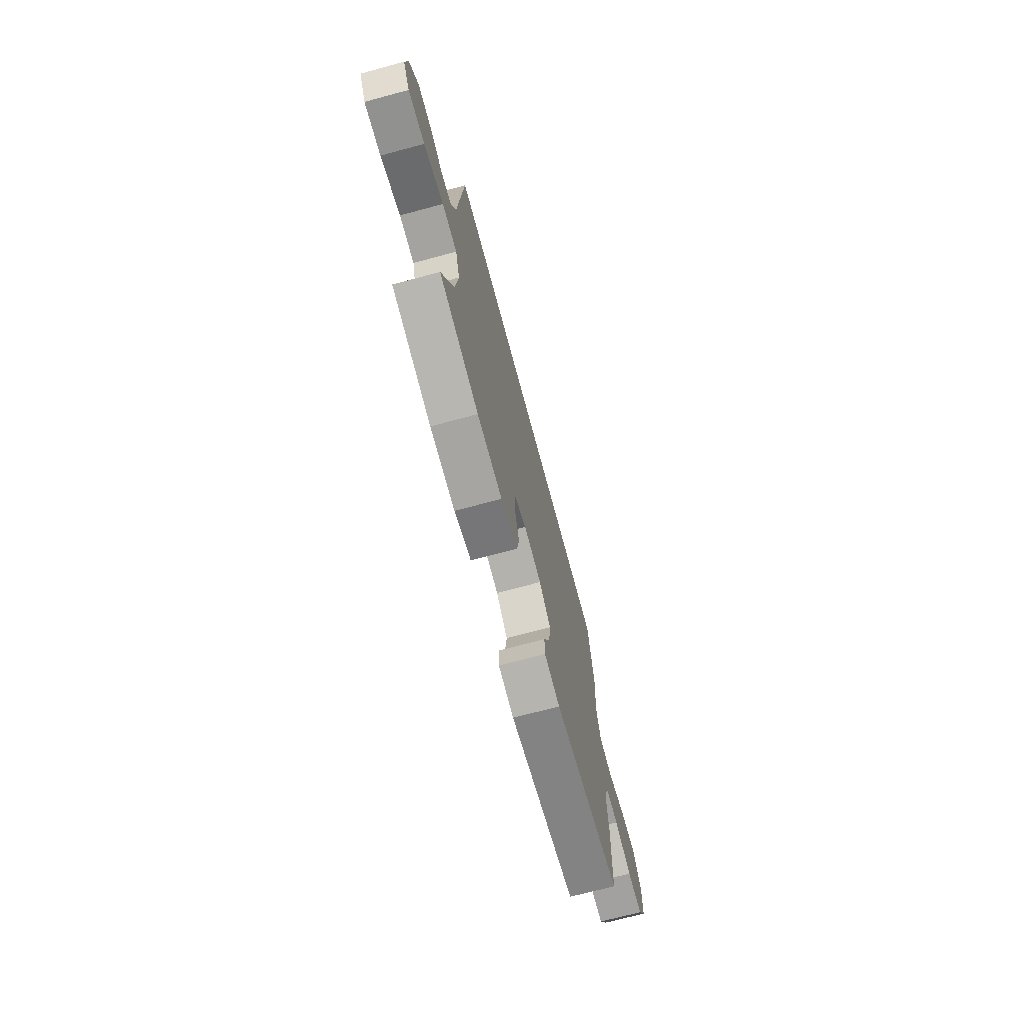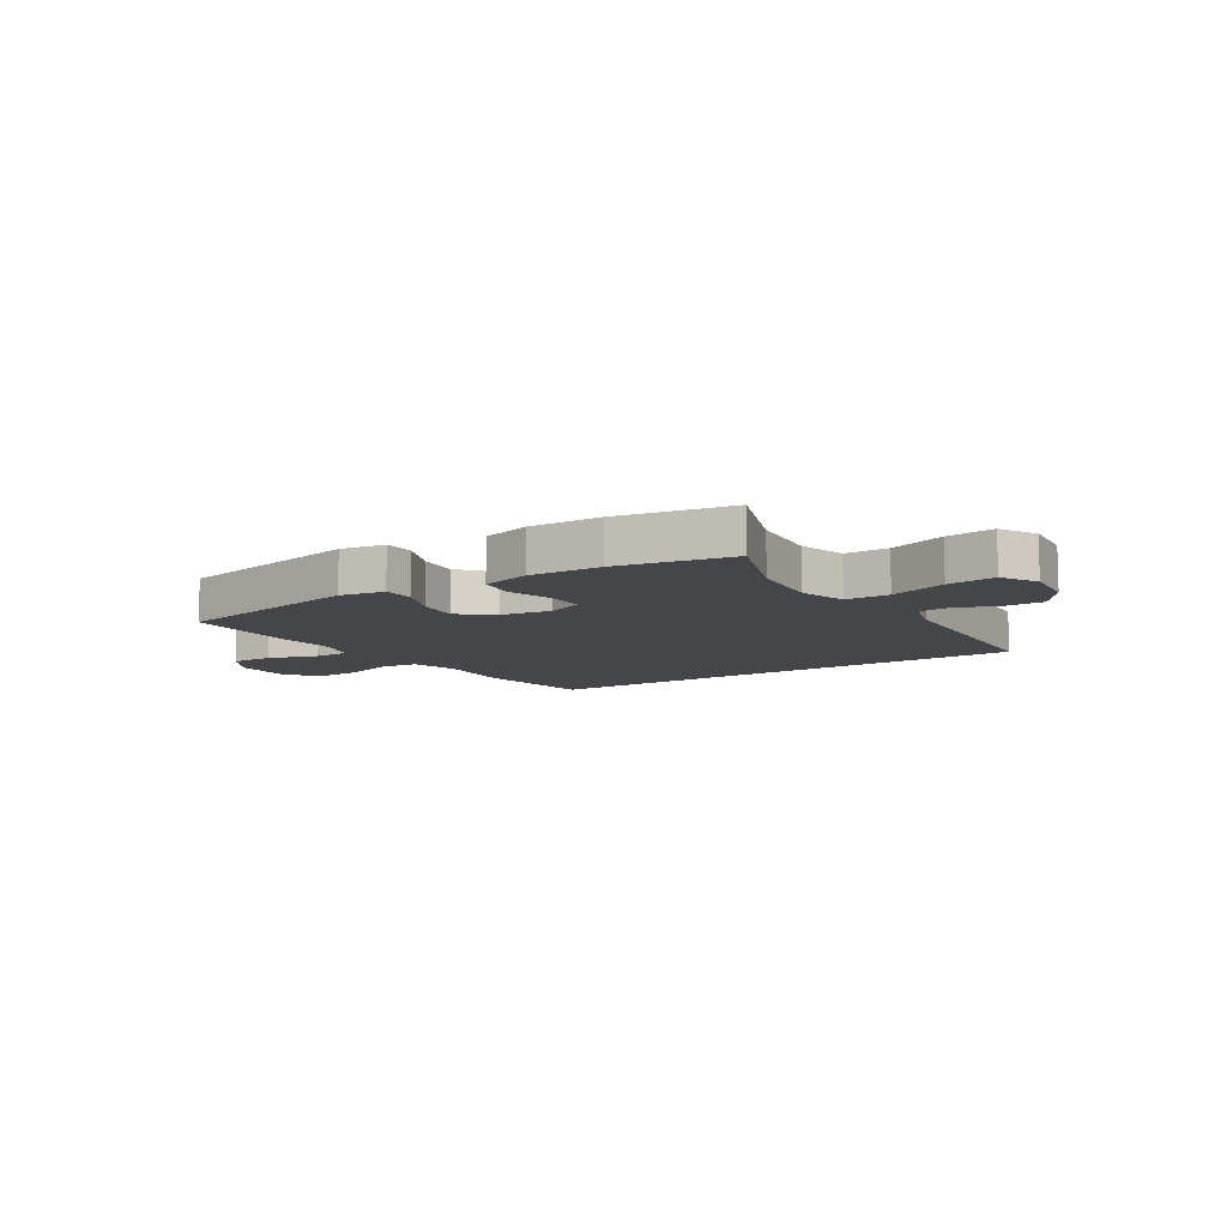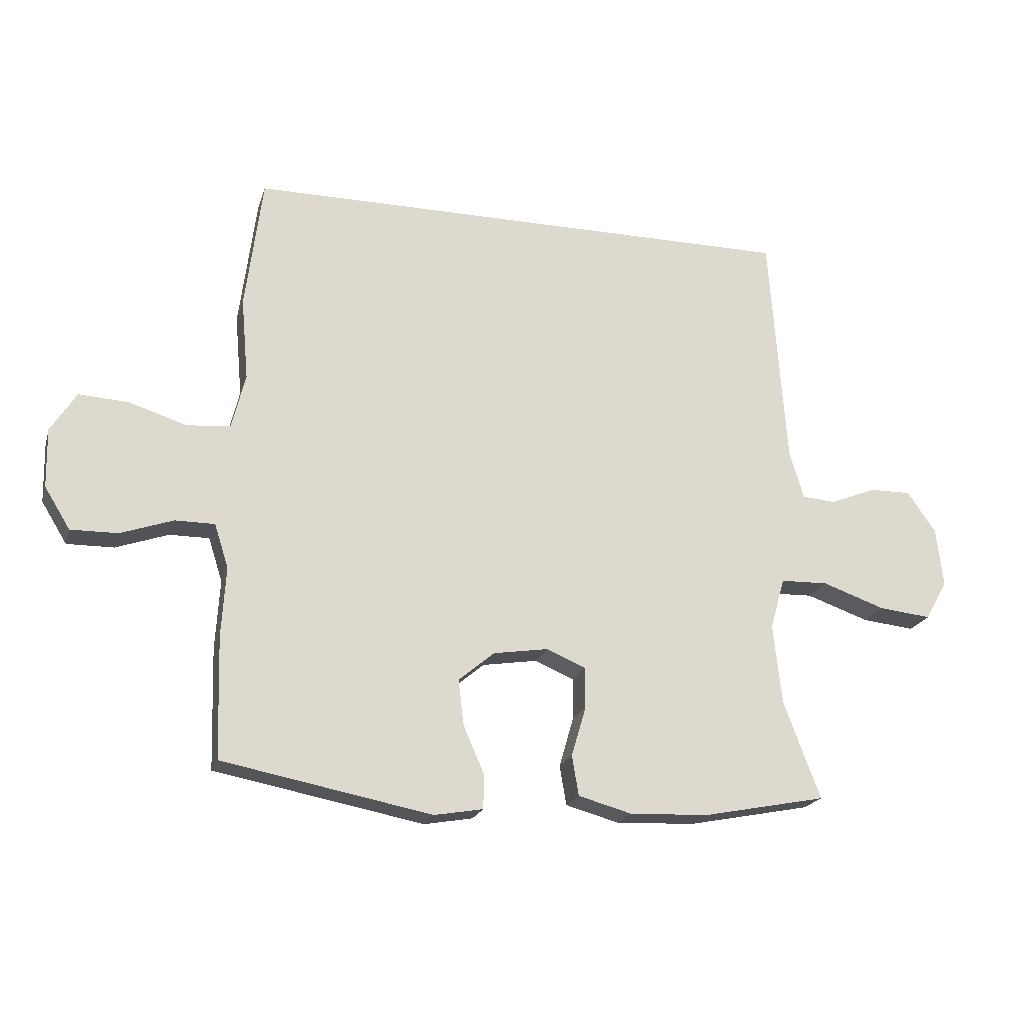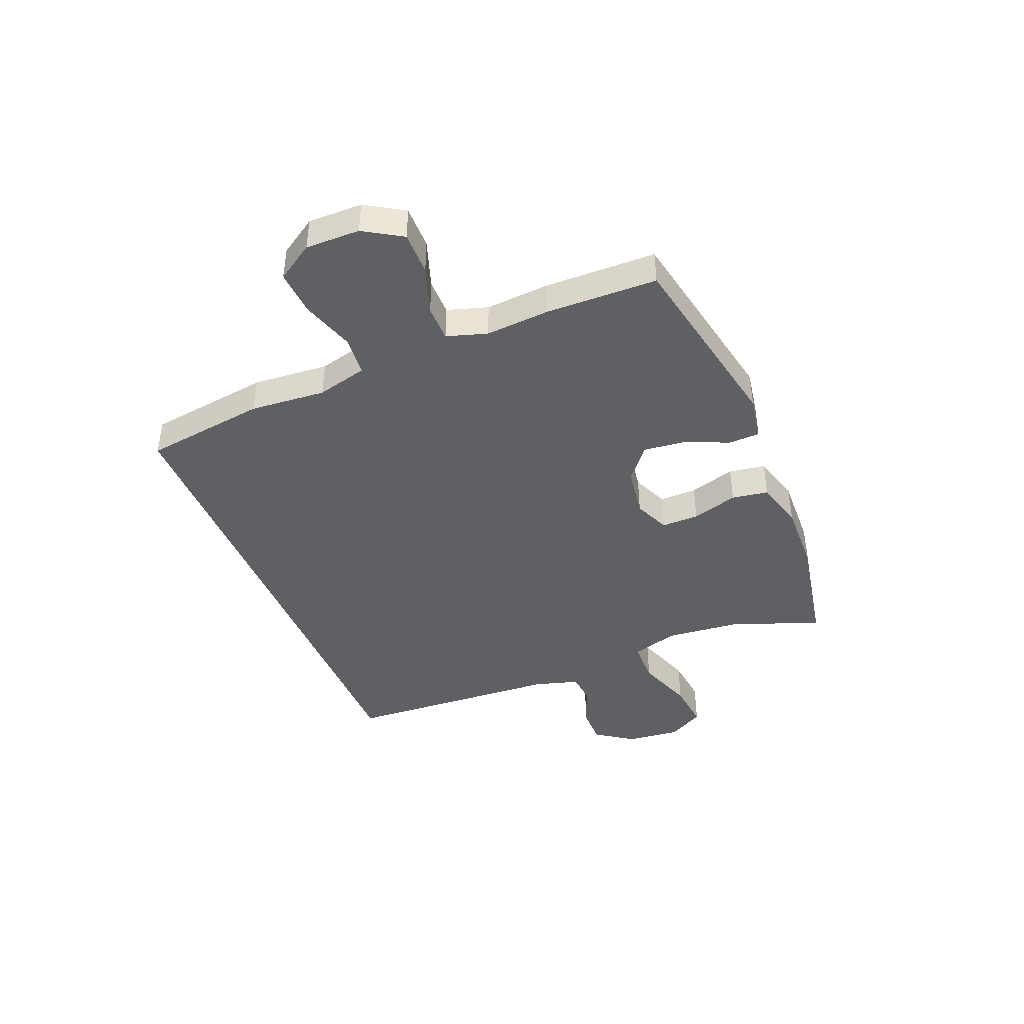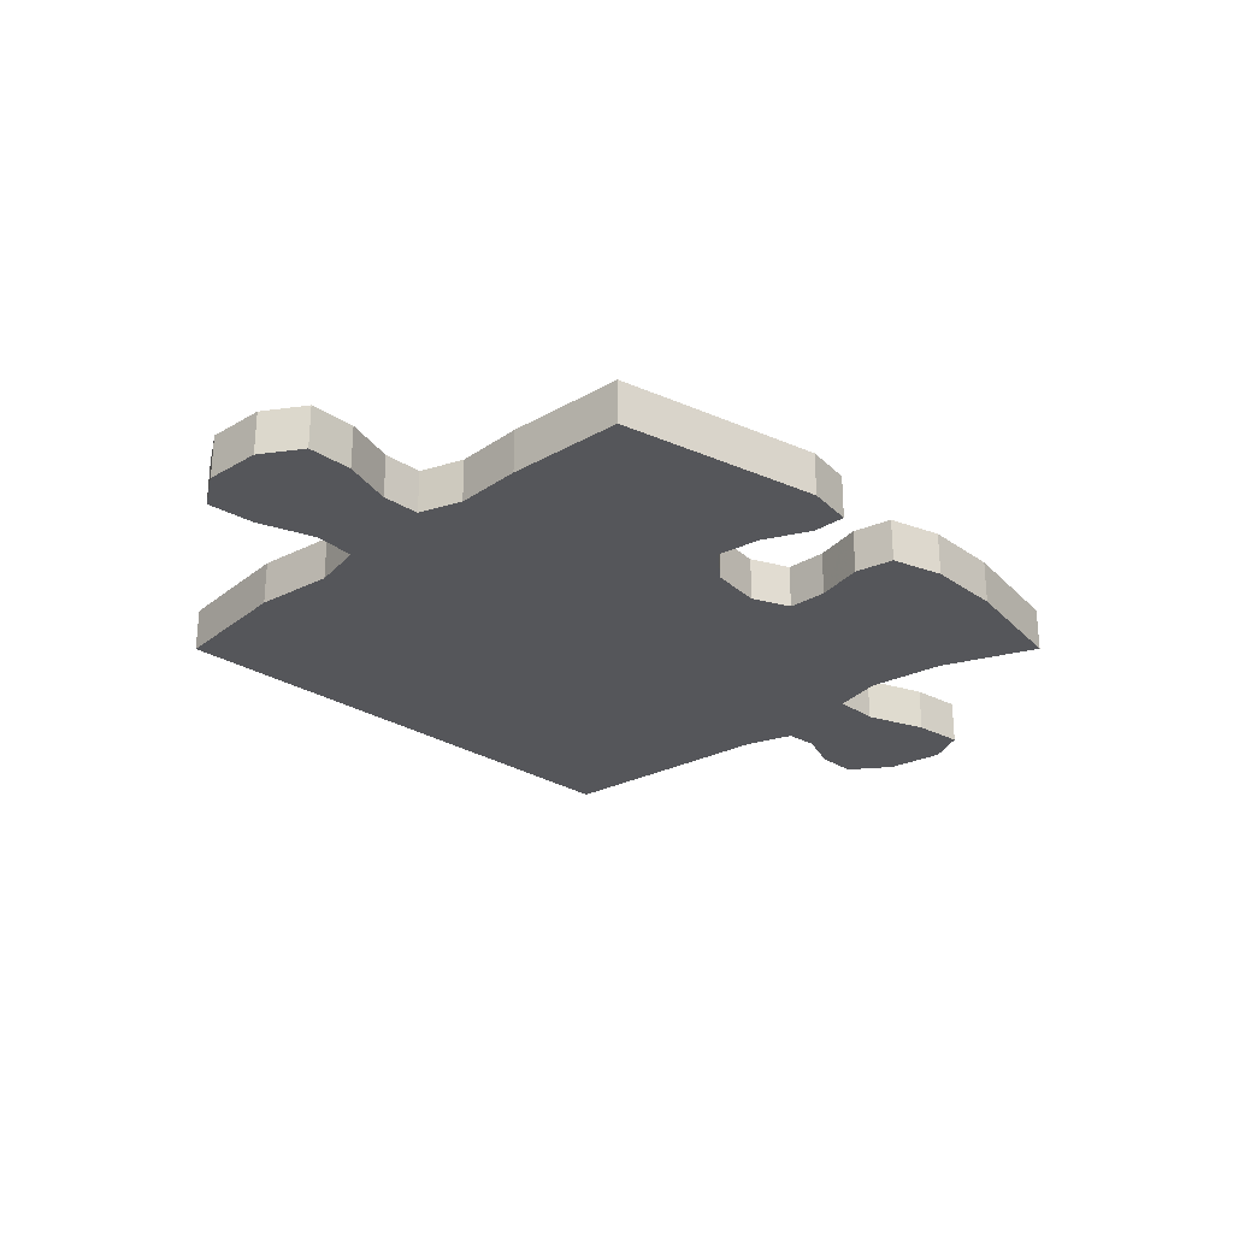
<metadata>
{"format":"obj","ext":"obj","renderer":"f3d","projection":"perspective","resolution":1024,"background":"white","views":[{"elev":-71.5,"azim":-75.0,"up":"+Z"},{"elev":-9.5,"azim":-146.7,"up":"+Y"},{"elev":-20.4,"azim":164.8,"up":"+Z"},{"elev":-42.6,"azim":112.6,"up":"+Y"},{"elev":-26.0,"azim":134.1,"up":"+Y"}]}
</metadata>
<code>
v -0.446 0.07 0.5
v 0.467 0.07 0.5
v 0.495 0.07 0.282
v 0.483 0.07 0.147
v 0.505 0.07 0.057
v 0.576 0.07 0.05
v 0.67 0.07 0.08
v 0.752 0.07 0.085
v 0.794 0.07 0.019
v 0.792 0.07 -0.078
v 0.75 0.07 -0.146
v 0.673 0.07 -0.145
v 0.587 0.07 -0.115
v 0.522 0.07 -0.115
v 0.499 0.07 -0.187
v 0.506 0.07 -0.301
v 0.5 0.07 -0.5
v 0.157 0.07 -0.566
v 0.077 0.07 -0.552
v 0.076 0.07 -0.496
v 0.11 0.07 -0.418
v 0.119 0.07 -0.343
v 0.06 0.07 -0.294
v -0.03 0.07 -0.28
v -0.094 0.07 -0.307
v -0.094 0.07 -0.374
v -0.07 0.07 -0.456
v -0.081 0.07 -0.521
v -0.168 0.07 -0.545
v -0.297 0.07 -0.54
v -0.5 0.07 -0.5
v -0.44 0.07 -0.34
v -0.426 0.07 -0.209
v -0.45 0.07 -0.125
v -0.528 0.07 -0.123
v -0.631 0.07 -0.159
v -0.717 0.07 -0.168
v -0.753 0.07 -0.104
v -0.742 0.07 -0.007
v -0.695 0.07 0.06
v -0.626 0.07 0.059
v -0.552 0.07 0.029
v -0.497 0.07 0.033
v -0.473 0.07 0.112
v -0.446 0 0.5
v 0.467 0 0.5
v 0.495 0 0.282
v 0.483 0 0.147
v 0.505 0 0.057
v 0.576 0 0.05
v 0.67 0 0.08
v 0.752 0 0.085
v 0.794 0 0.019
v 0.792 0 -0.078
v 0.75 0 -0.146
v 0.673 0 -0.145
v 0.587 0 -0.115
v 0.522 0 -0.115
v 0.499 0 -0.187
v 0.506 0 -0.301
v 0.5 0 -0.5
v 0.157 0 -0.566
v 0.077 0 -0.552
v 0.076 0 -0.496
v 0.11 0 -0.418
v 0.119 0 -0.343
v 0.06 0 -0.294
v -0.03 0 -0.28
v -0.094 0 -0.307
v -0.094 0 -0.374
v -0.07 0 -0.456
v -0.081 0 -0.521
v -0.168 0 -0.545
v -0.297 0 -0.54
v -0.5 0 -0.5
v -0.44 0 -0.34
v -0.426 0 -0.209
v -0.45 0 -0.125
v -0.528 0 -0.123
v -0.631 0 -0.159
v -0.717 0 -0.168
v -0.753 0 -0.104
v -0.742 0 -0.007
v -0.695 0 0.06
v -0.626 0 0.059
v -0.552 0 0.029
v -0.497 0 0.033
v -0.473 0 0.112
f 40 41 42
f 39 40 42
f 38 39 42
f 37 38 42
f 36 37 42
f 35 36 42
f 34 35 42 43
f 30 31 32
f 29 30 32
f 28 29 32
f 27 28 32
f 26 27 32
f 25 26 32 33
f 24 25 33 34
f 19 20 21
f 18 19 21
f 17 18 21
f 16 17 21
f 15 16 21
f 14 15 21 22
f 11 12 13
f 10 11 13
f 9 10 13
f 8 9 13
f 7 8 13
f 6 7 13
f 5 6 13 14
f 14 22 23
f 5 14 23
f 4 5 23
f 23 24 34
f 4 23 34
f 3 4 34
f 2 3 34
f 1 2 34
f 44 1 34
f 34 43 44
f 86 85 84
f 86 84 83
f 86 83 82
f 86 82 81
f 86 81 80
f 86 80 79
f 87 86 79 78
f 76 75 74
f 76 74 73
f 76 73 72
f 76 72 71
f 76 71 70
f 77 76 70 69
f 78 77 69 68
f 65 64 63
f 65 63 62
f 65 62 61
f 65 61 60
f 65 60 59
f 66 65 59 58
f 57 56 55
f 57 55 54
f 57 54 53
f 57 53 52
f 57 52 51
f 57 51 50
f 58 57 50 49
f 67 66 58
f 67 58 49
f 67 49 48
f 78 68 67
f 78 67 48
f 78 48 47
f 78 47 46
f 78 46 45
f 78 45 88
f 88 87 78
f 1 45 46 2
f 2 46 47 3
f 3 47 48 4
f 4 48 49 5
f 5 49 50 6
f 6 50 51 7
f 7 51 52 8
f 8 52 53 9
f 9 53 54 10
f 10 54 55 11
f 11 55 56 12
f 12 56 57 13
f 13 57 58 14
f 14 58 59 15
f 15 59 60 16
f 16 60 61 17
f 17 61 62 18
f 18 62 63 19
f 19 63 64 20
f 20 64 65 21
f 21 65 66 22
f 22 66 67 23
f 23 67 68 24
f 24 68 69 25
f 25 69 70 26
f 26 70 71 27
f 27 71 72 28
f 28 72 73 29
f 29 73 74 30
f 30 74 75 31
f 31 75 76 32
f 32 76 77 33
f 33 77 78 34
f 34 78 79 35
f 35 79 80 36
f 36 80 81 37
f 37 81 82 38
f 38 82 83 39
f 39 83 84 40
f 40 84 85 41
f 41 85 86 42
f 42 86 87 43
f 43 87 88 44
f 44 88 45 1

</code>
